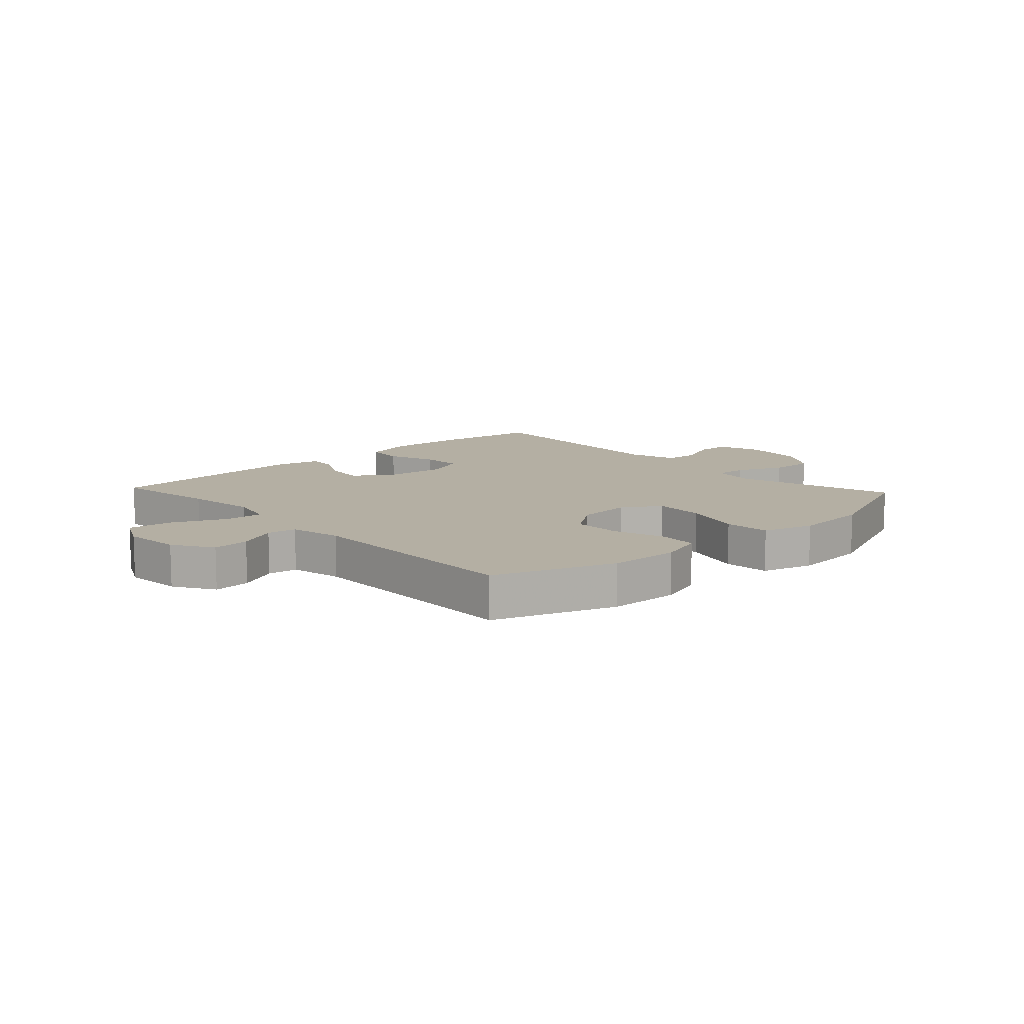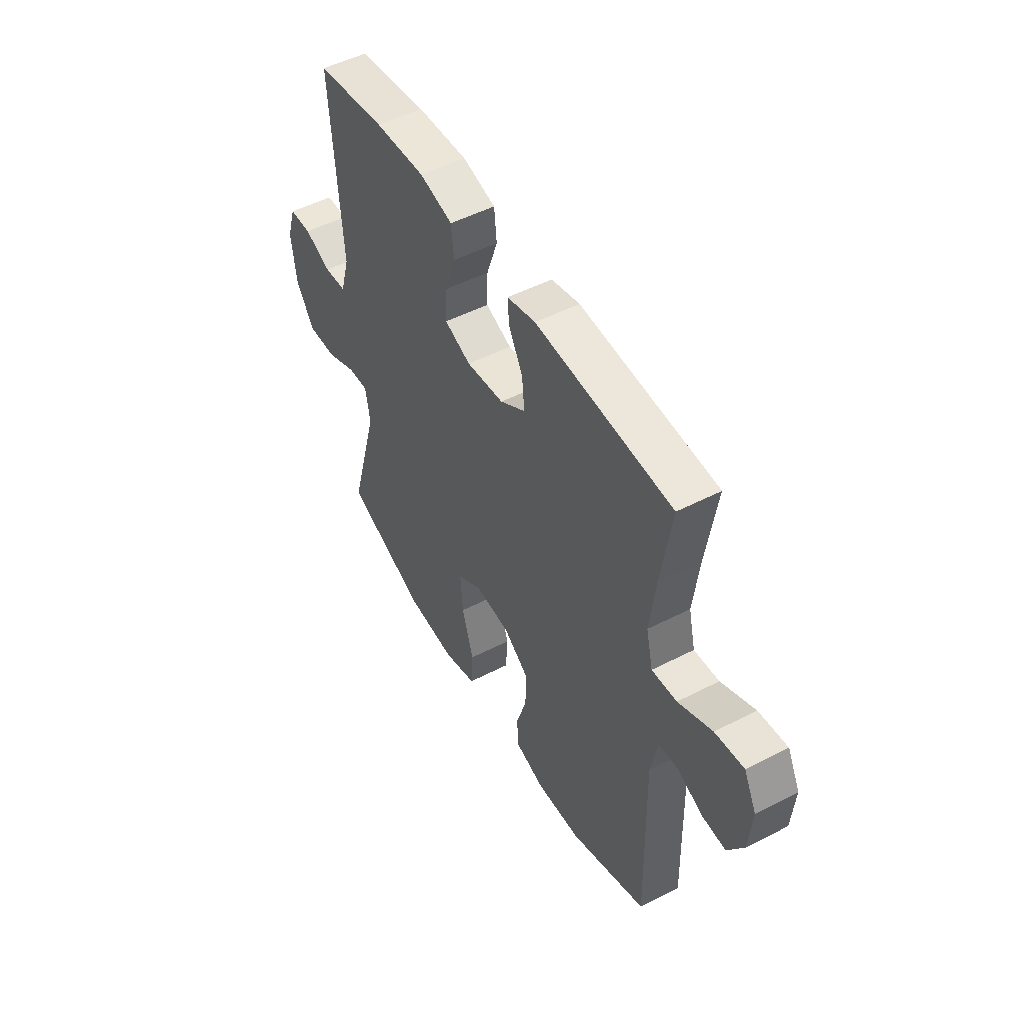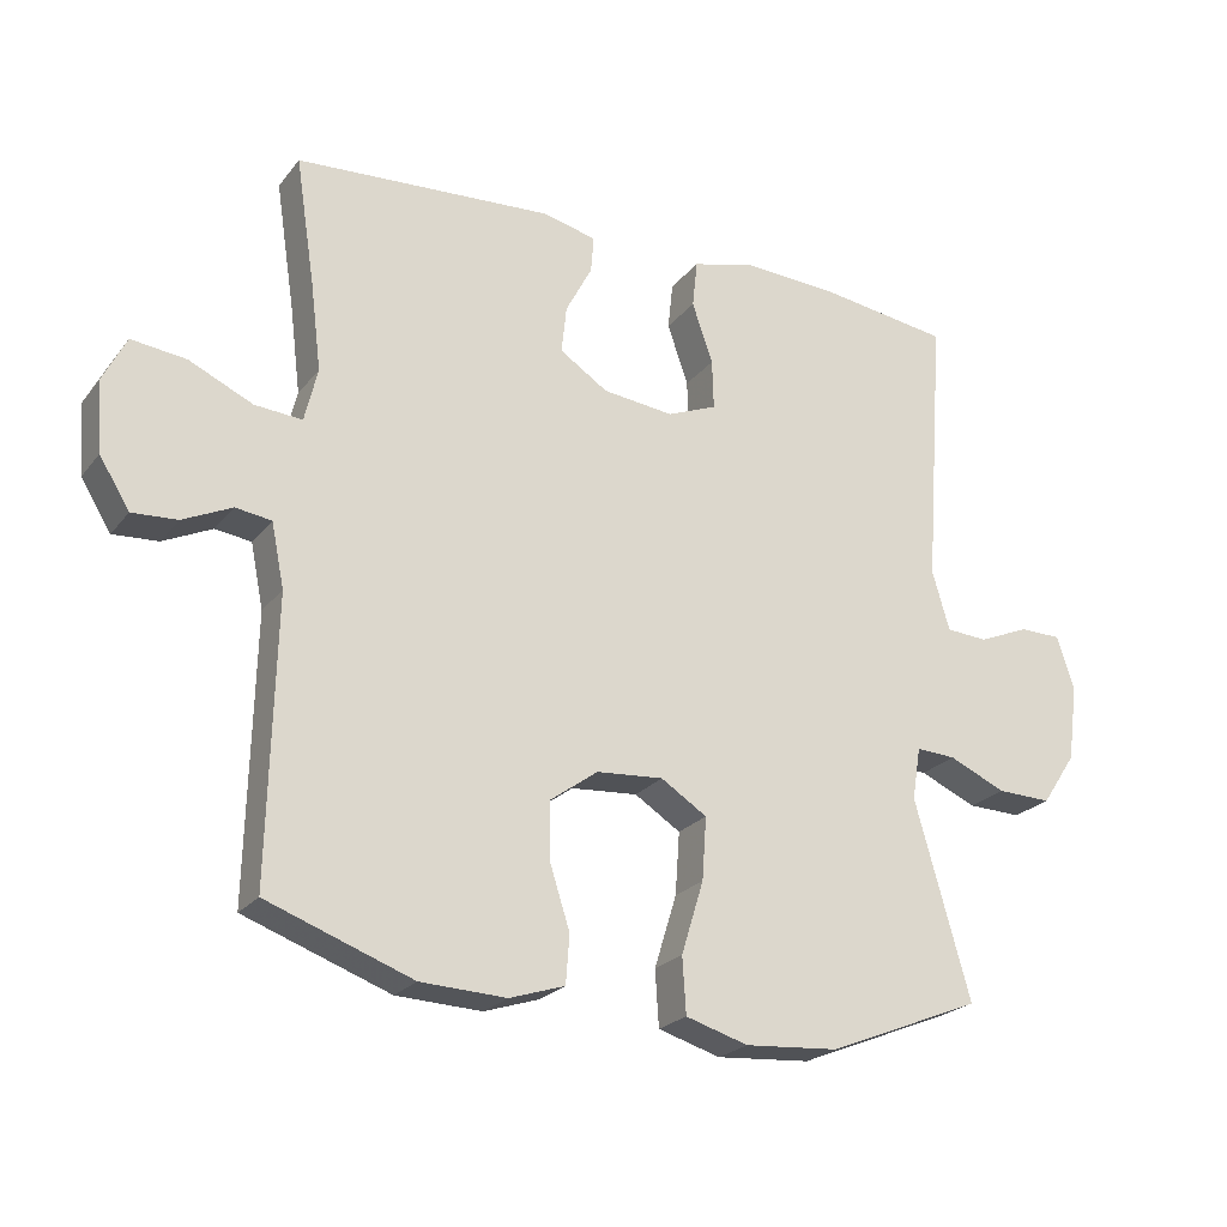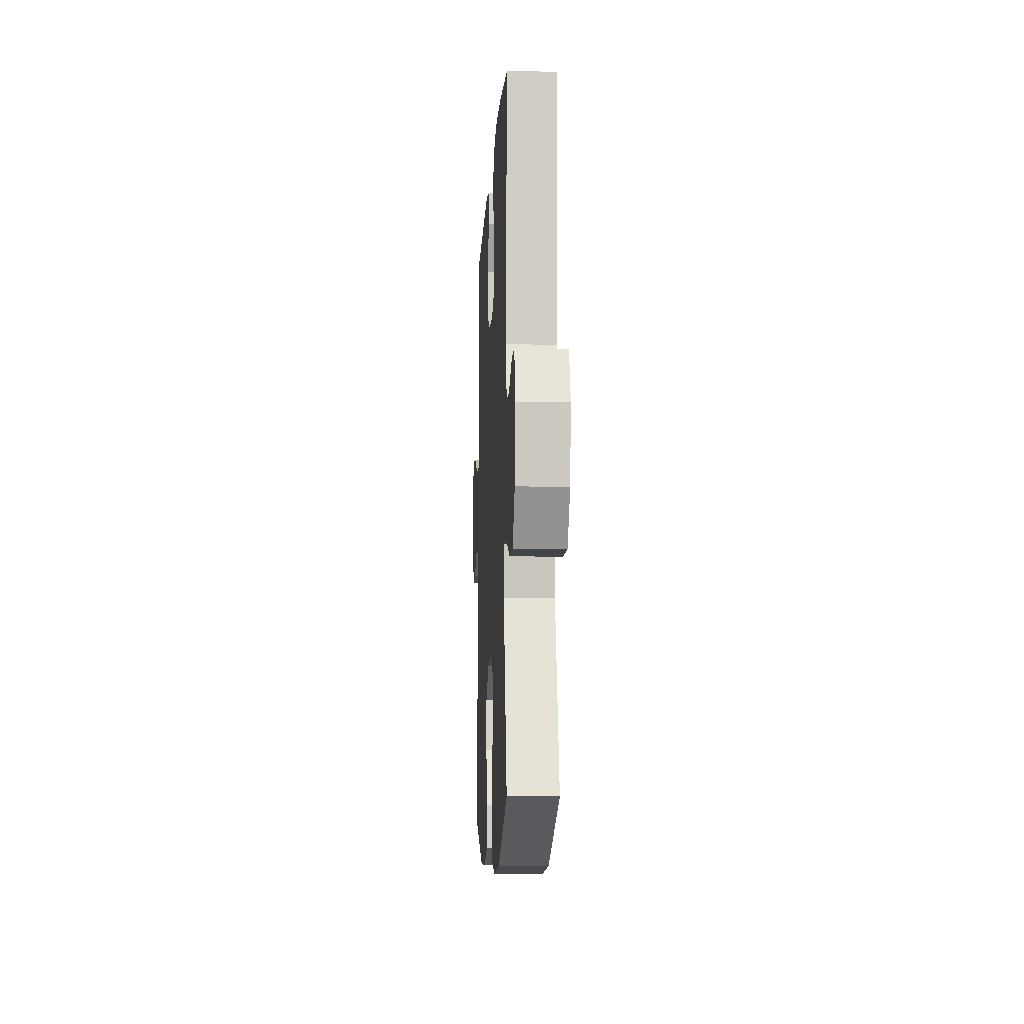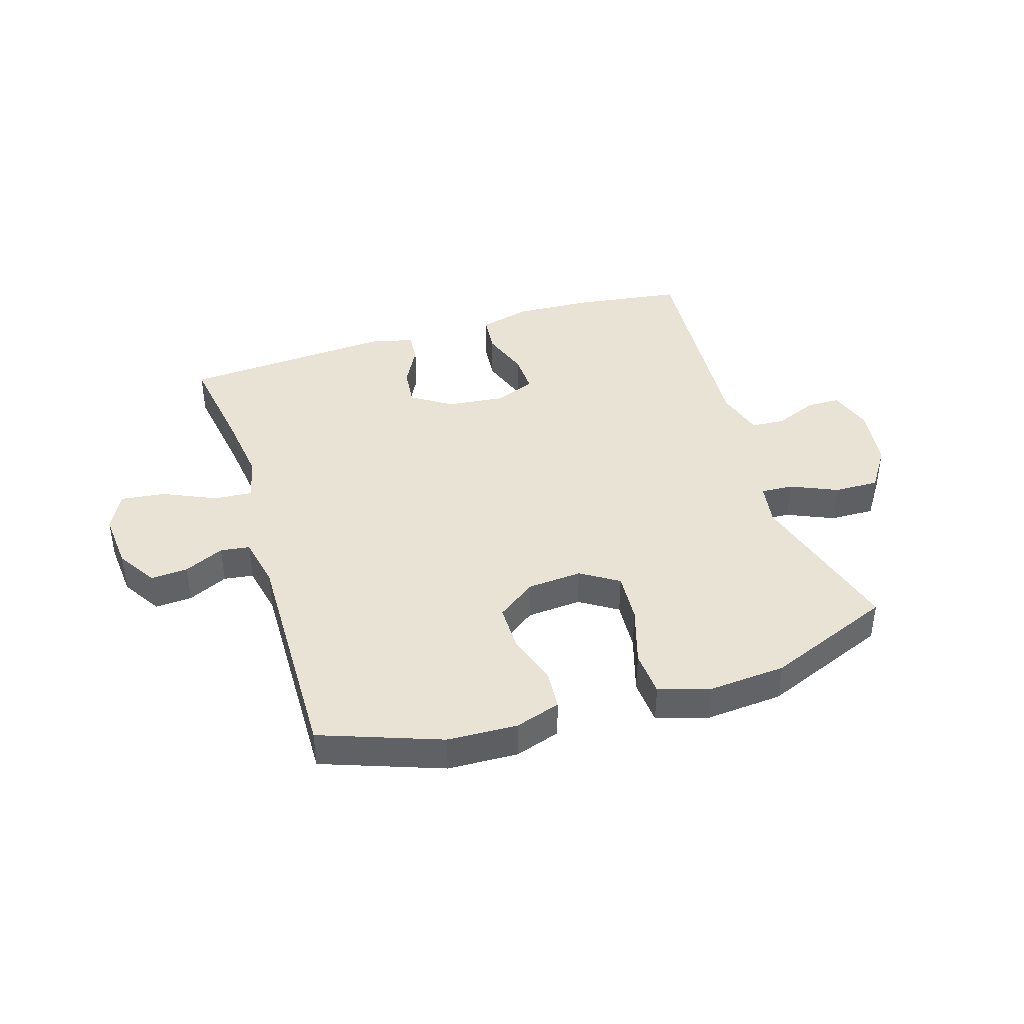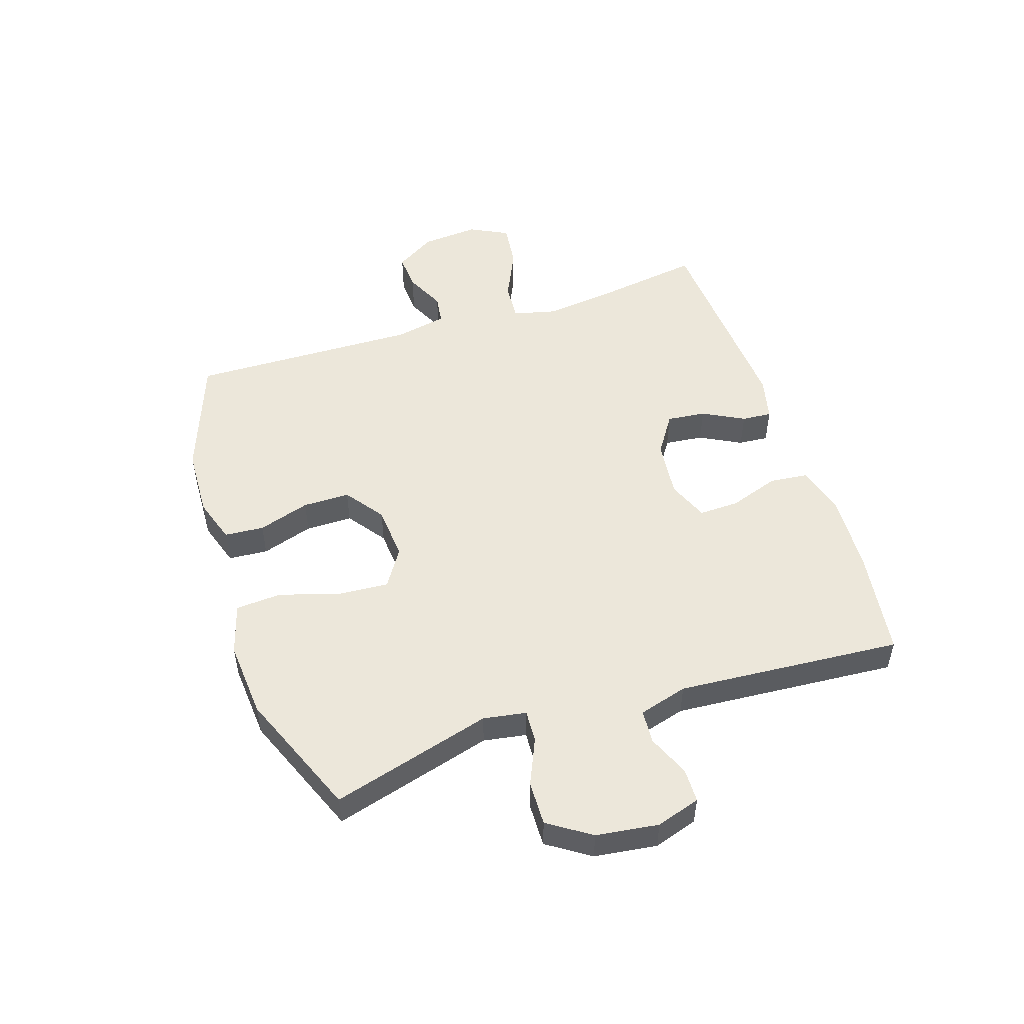
<metadata>
{"format":"obj","ext":"obj","renderer":"f3d","projection":"perspective","resolution":1024,"background":"white","views":[{"elev":11.2,"azim":137.0,"up":"+Y"},{"elev":50.5,"azim":60.5,"up":"+Z"},{"elev":-23.2,"azim":151.9,"up":"+Z"},{"elev":-9.8,"azim":-93.1,"up":"+Z"},{"elev":41.0,"azim":162.6,"up":"+Y"},{"elev":51.0,"azim":-108.1,"up":"+Y"}]}
</metadata>
<code>
v -0.5 0.07 -0.5
v -0.423 0.07 -0.227
v -0.435 0.07 -0.154
v -0.49 0.07 -0.157
v -0.569 0.07 -0.192
v -0.645 0.07 -0.194
v -0.693 0.07 -0.122
v -0.707 0.07 -0.016
v -0.683 0.07 0.059
v -0.625 0.07 0.06
v -0.554 0.07 0.03
v -0.496 0.07 0.034
v -0.472 0.07 0.117
v -0.5 0.07 0.5
v -0.317 0.07 0.526
v -0.184 0.07 0.533
v -0.097 0.07 0.51
v -0.09 0.07 0.444
v -0.119 0.07 0.36
v -0.121 0.07 0.291
v -0.052 0.07 0.263
v 0.047 0.07 0.274
v 0.114 0.07 0.318
v 0.107 0.07 0.384
v 0.07 0.07 0.454
v 0.066 0.07 0.505
v 0.141 0.07 0.523
v 0.5 0.07 0.5
v 0.473 0.07 0.323
v 0.458 0.07 0.201
v 0.476 0.07 0.126
v 0.542 0.07 0.131
v 0.631 0.07 0.172
v 0.707 0.07 0.181
v 0.74 0.07 0.116
v 0.732 0.07 0.018
v 0.69 0.07 -0.05
v 0.627 0.07 -0.046
v 0.559 0.07 -0.014
v 0.509 0.07 -0.021
v 0.491 0.07 -0.11
v 0.5 0.07 -0.5
v 0.297 0.07 -0.574
v 0.178 0.07 -0.579
v 0.101 0.07 -0.554
v 0.096 0.07 -0.487
v 0.124 0.07 -0.399
v 0.124 0.07 -0.319
v 0.058 0.07 -0.271
v -0.035 0.07 -0.264
v -0.099 0.07 -0.305
v -0.093 0.07 -0.392
v -0.062 0.07 -0.493
v -0.067 0.07 -0.571
v -0.154 0.07 -0.597
v -0.285 0.07 -0.587
v -0.5 0 -0.5
v -0.423 0 -0.227
v -0.435 0 -0.154
v -0.49 0 -0.157
v -0.569 0 -0.192
v -0.645 0 -0.194
v -0.693 0 -0.122
v -0.707 0 -0.016
v -0.683 0 0.059
v -0.625 0 0.06
v -0.554 0 0.03
v -0.496 0 0.034
v -0.472 0 0.117
v -0.5 0 0.5
v -0.317 0 0.526
v -0.184 0 0.533
v -0.097 0 0.51
v -0.09 0 0.444
v -0.119 0 0.36
v -0.121 0 0.291
v -0.052 0 0.263
v 0.047 0 0.274
v 0.114 0 0.318
v 0.107 0 0.384
v 0.07 0 0.454
v 0.066 0 0.505
v 0.141 0 0.523
v 0.5 0 0.5
v 0.473 0 0.323
v 0.458 0 0.201
v 0.476 0 0.126
v 0.542 0 0.131
v 0.631 0 0.172
v 0.707 0 0.181
v 0.74 0 0.116
v 0.732 0 0.018
v 0.69 0 -0.05
v 0.627 0 -0.046
v 0.559 0 -0.014
v 0.509 0 -0.021
v 0.491 0 -0.11
v 0.5 0 -0.5
v 0.297 0 -0.574
v 0.178 0 -0.579
v 0.101 0 -0.554
v 0.096 0 -0.487
v 0.124 0 -0.399
v 0.124 0 -0.319
v 0.058 0 -0.271
v -0.035 0 -0.264
v -0.099 0 -0.305
v -0.093 0 -0.392
v -0.062 0 -0.493
v -0.067 0 -0.571
v -0.154 0 -0.597
v -0.285 0 -0.587
f 56 1 2
f 55 56 2
f 54 55 2
f 53 54 2
f 52 53 2
f 51 52 2 3
f 50 51 3
f 49 50 3
f 45 46 47
f 44 45 47
f 43 44 47
f 42 43 47
f 41 42 47
f 40 41 47 48
f 37 38 39
f 36 37 39
f 35 36 39
f 34 35 39
f 33 34 39
f 32 33 39
f 31 32 39 40
f 40 48 49
f 31 40 49
f 30 31 49
f 27 28 29
f 26 27 29
f 25 26 29
f 24 25 29
f 23 24 29 30
f 17 18 19
f 16 17 19
f 15 16 19
f 14 15 19
f 13 14 19
f 12 13 19 20
f 9 10 11
f 8 9 11
f 7 8 11
f 6 7 11
f 5 6 11
f 4 5 11
f 3 4 11 12
f 30 49 3
f 23 30 3
f 22 23 3
f 12 20 21
f 3 12 21 22
f 58 57 112
f 58 112 111
f 58 111 110
f 58 110 109
f 58 109 108
f 59 58 108 107
f 59 107 106
f 59 106 105
f 103 102 101
f 103 101 100
f 103 100 99
f 103 99 98
f 103 98 97
f 104 103 97 96
f 95 94 93
f 95 93 92
f 95 92 91
f 95 91 90
f 95 90 89
f 95 89 88
f 96 95 88 87
f 105 104 96
f 105 96 87
f 105 87 86
f 85 84 83
f 85 83 82
f 85 82 81
f 85 81 80
f 86 85 80 79
f 75 74 73
f 75 73 72
f 75 72 71
f 75 71 70
f 75 70 69
f 76 75 69 68
f 67 66 65
f 67 65 64
f 67 64 63
f 67 63 62
f 67 62 61
f 67 61 60
f 68 67 60 59
f 59 105 86
f 59 86 79
f 59 79 78
f 77 76 68
f 78 77 68 59
f 1 57 58 2
f 2 58 59 3
f 3 59 60 4
f 4 60 61 5
f 5 61 62 6
f 6 62 63 7
f 7 63 64 8
f 8 64 65 9
f 9 65 66 10
f 10 66 67 11
f 11 67 68 12
f 12 68 69 13
f 13 69 70 14
f 14 70 71 15
f 15 71 72 16
f 16 72 73 17
f 17 73 74 18
f 18 74 75 19
f 19 75 76 20
f 20 76 77 21
f 21 77 78 22
f 22 78 79 23
f 23 79 80 24
f 24 80 81 25
f 25 81 82 26
f 26 82 83 27
f 27 83 84 28
f 28 84 85 29
f 29 85 86 30
f 30 86 87 31
f 31 87 88 32
f 32 88 89 33
f 33 89 90 34
f 34 90 91 35
f 35 91 92 36
f 36 92 93 37
f 37 93 94 38
f 38 94 95 39
f 39 95 96 40
f 40 96 97 41
f 41 97 98 42
f 42 98 99 43
f 43 99 100 44
f 44 100 101 45
f 45 101 102 46
f 46 102 103 47
f 47 103 104 48
f 48 104 105 49
f 49 105 106 50
f 50 106 107 51
f 51 107 108 52
f 52 108 109 53
f 53 109 110 54
f 54 110 111 55
f 55 111 112 56
f 56 112 57 1

</code>
